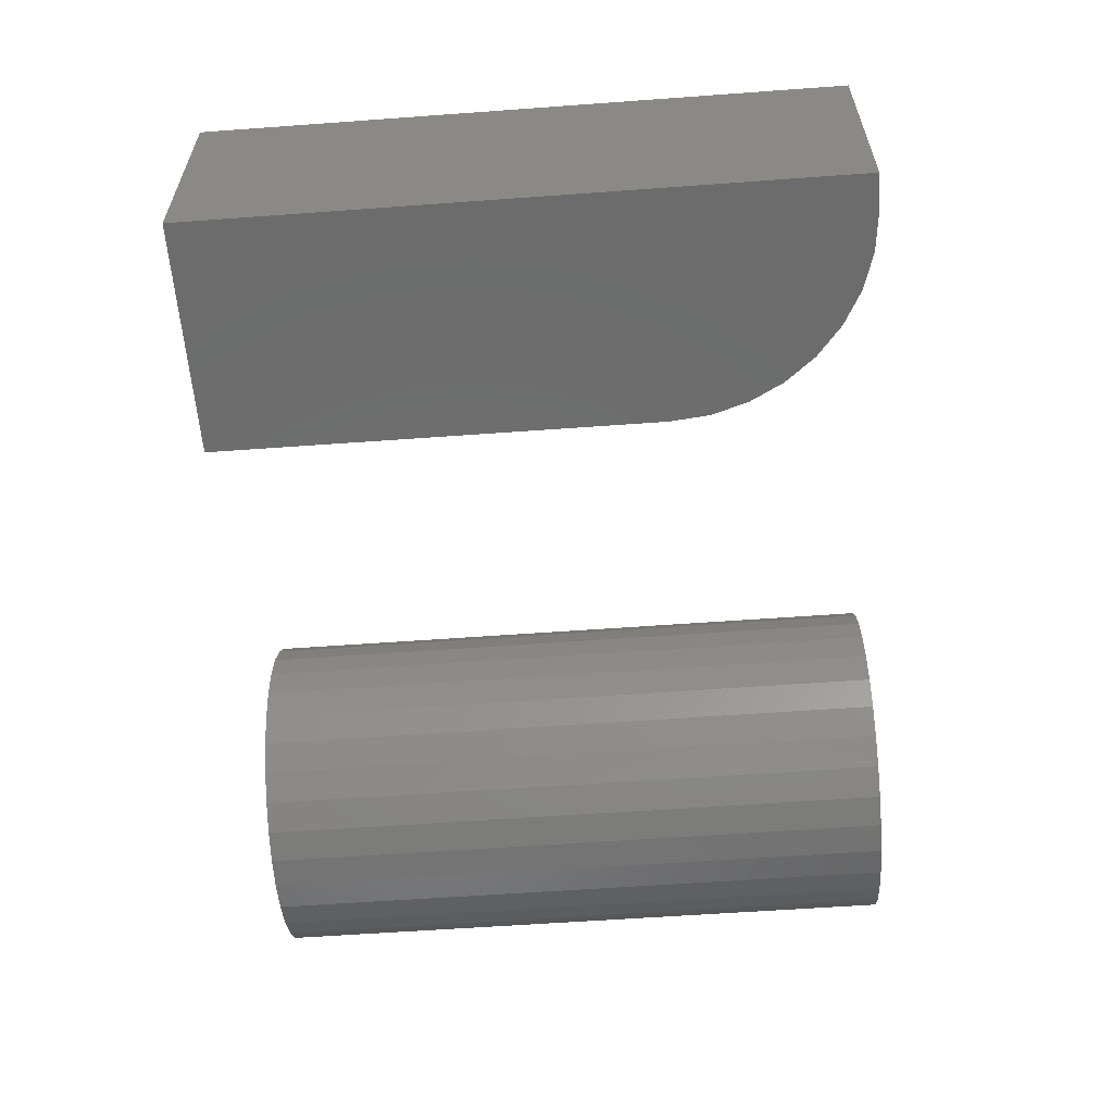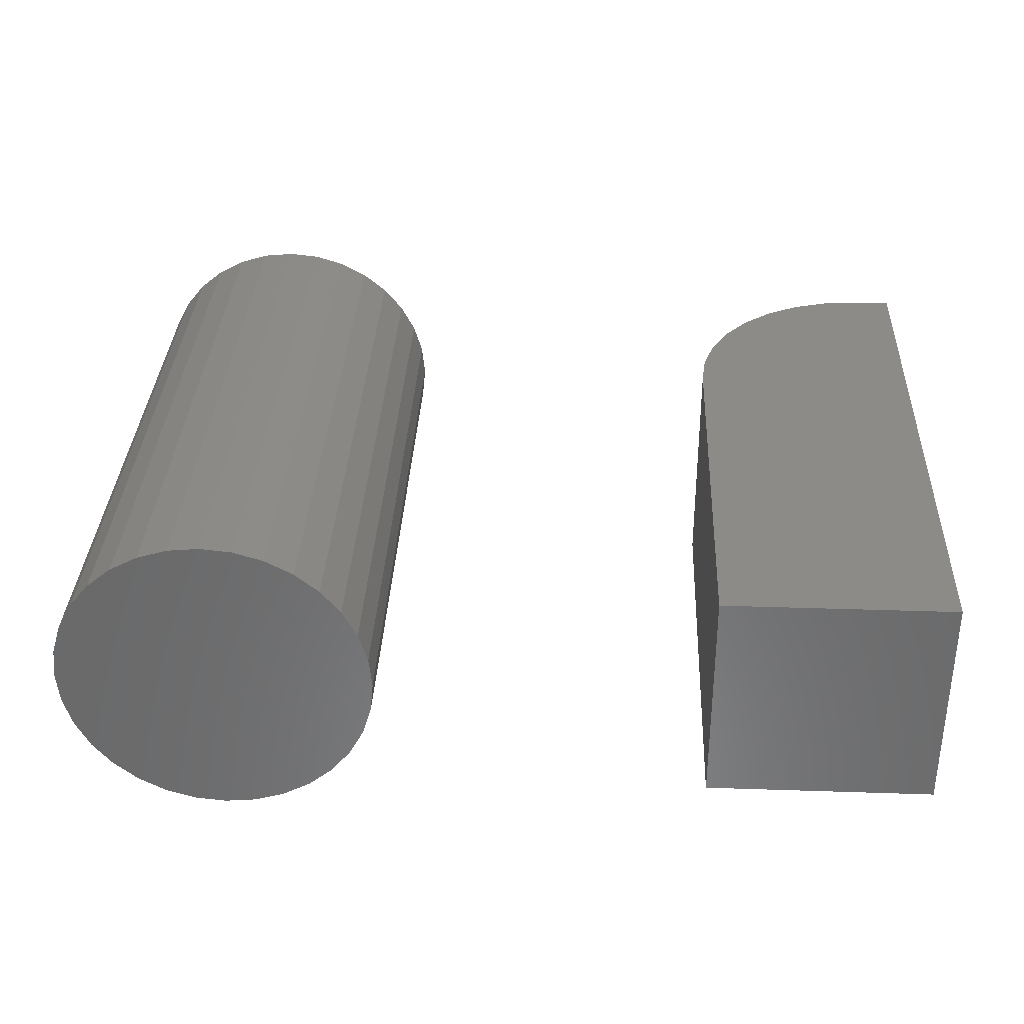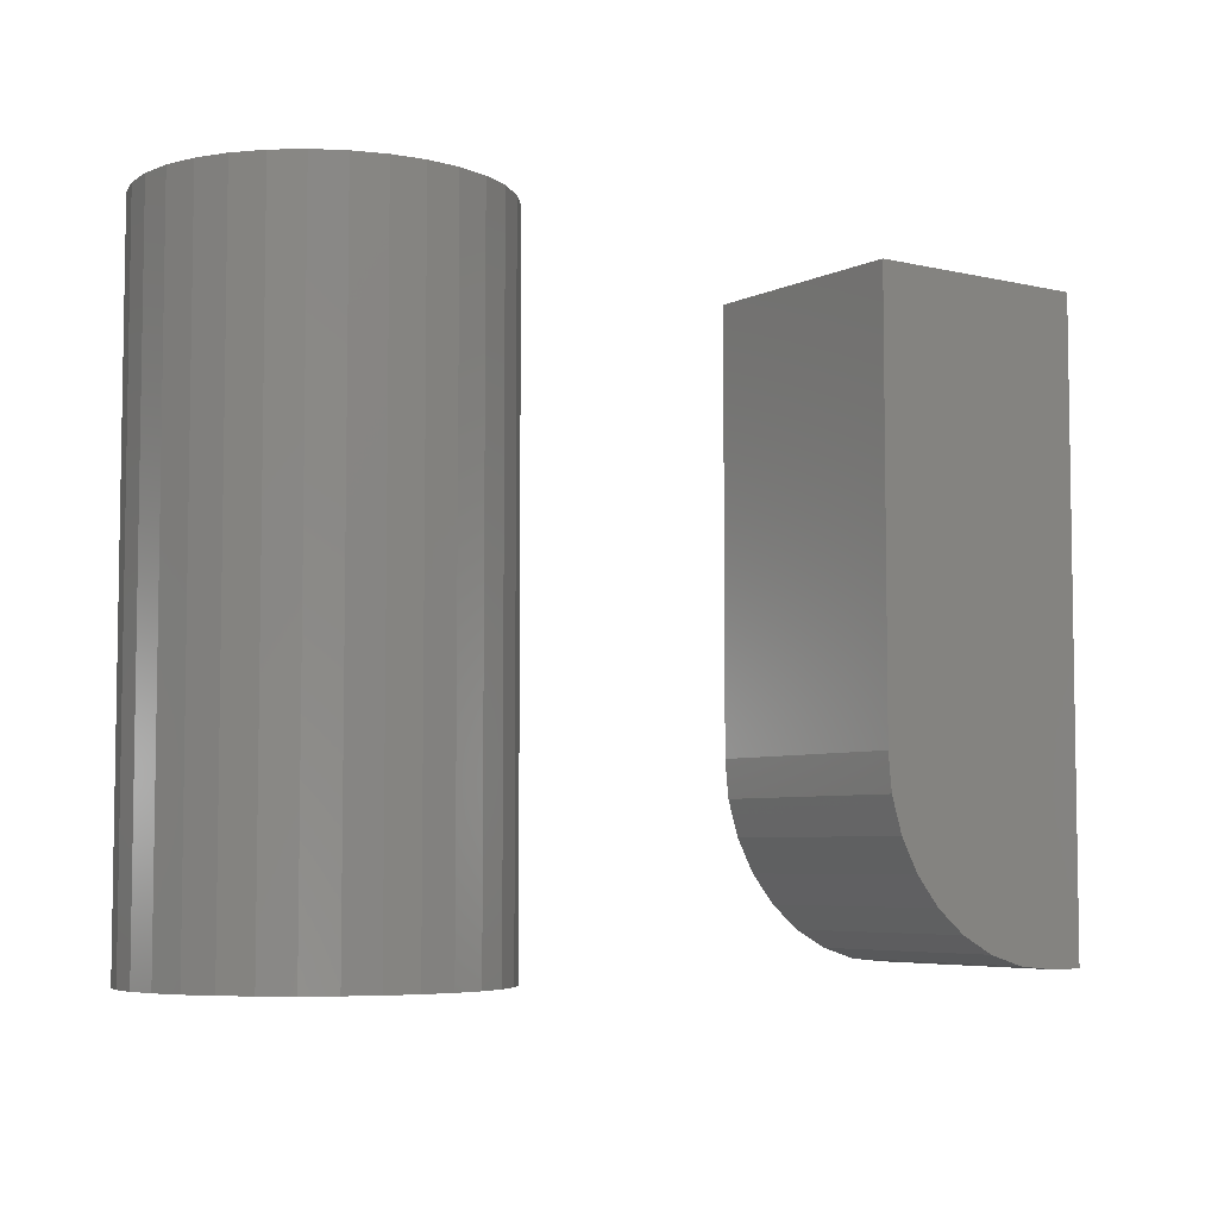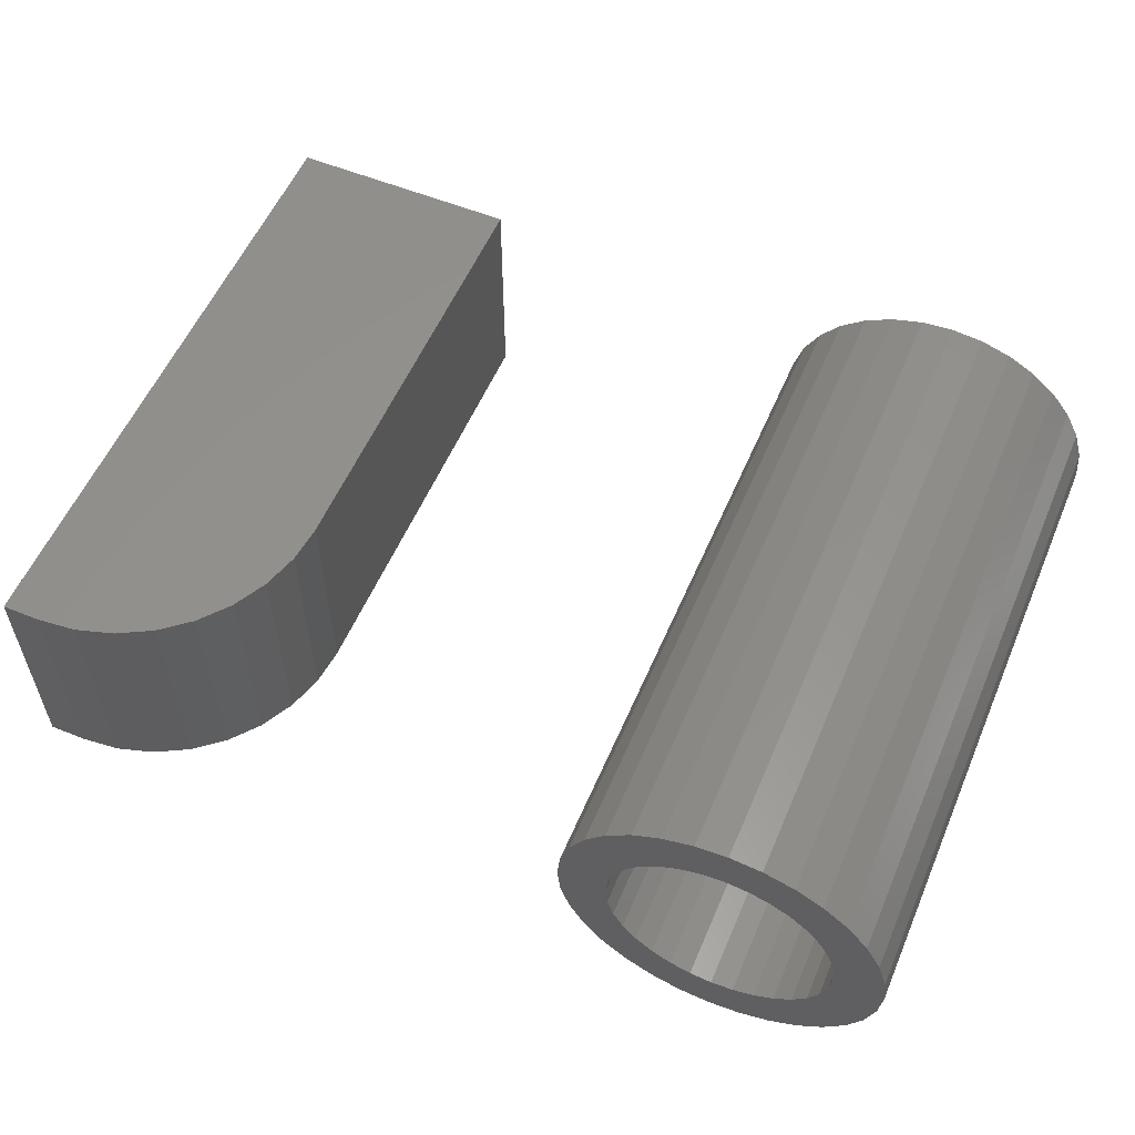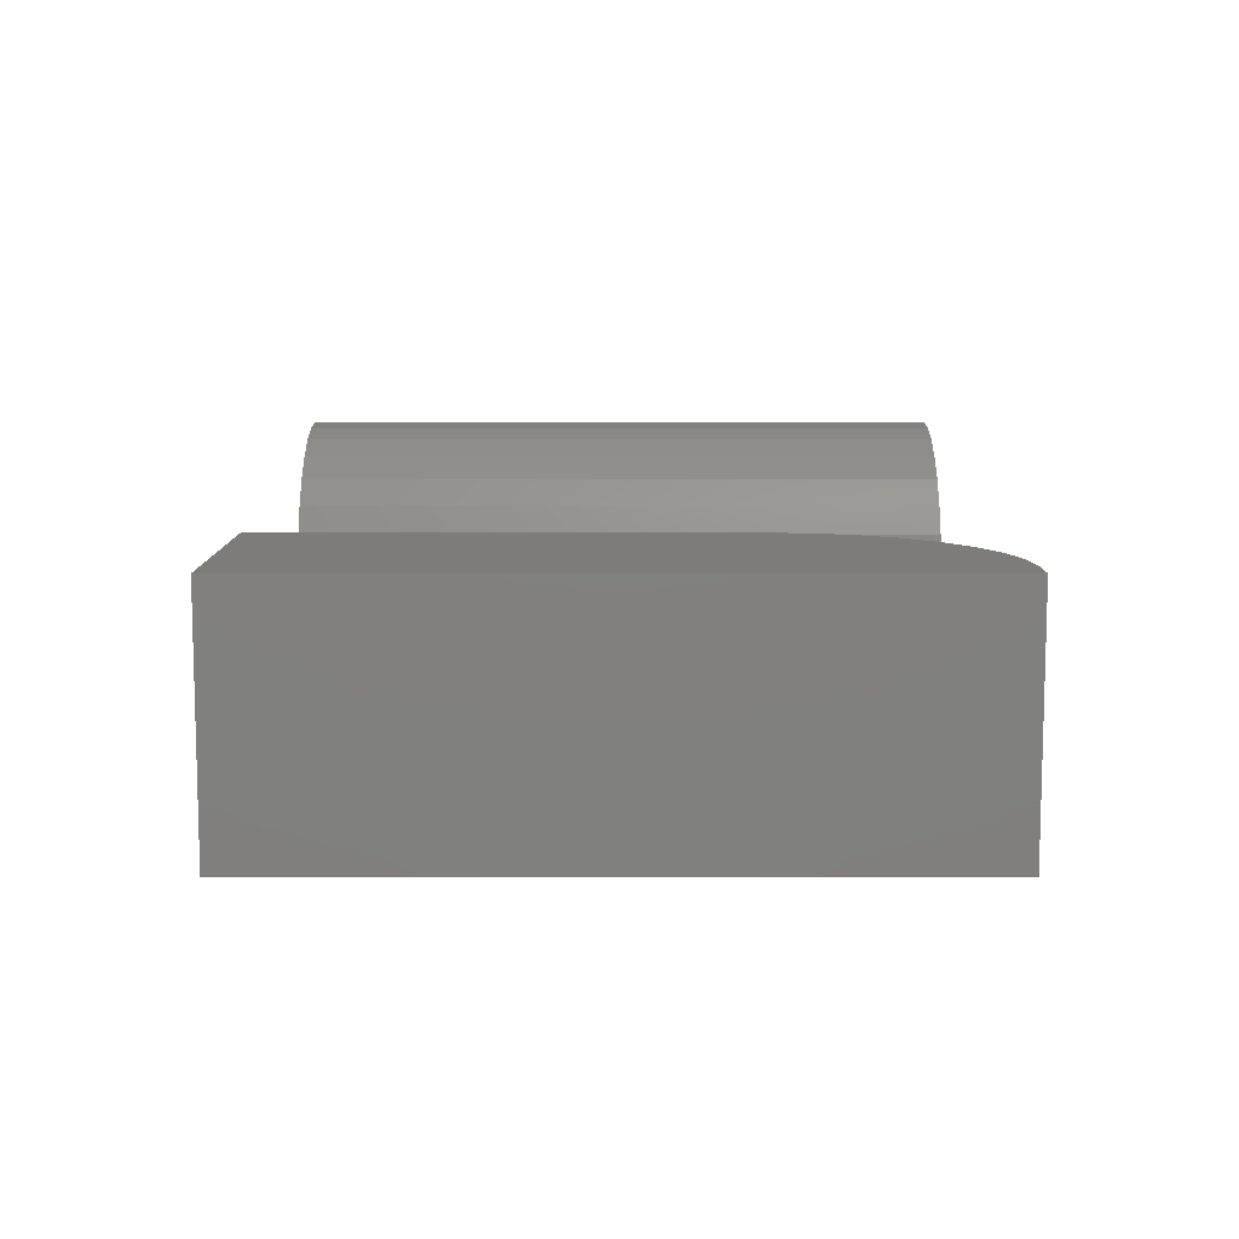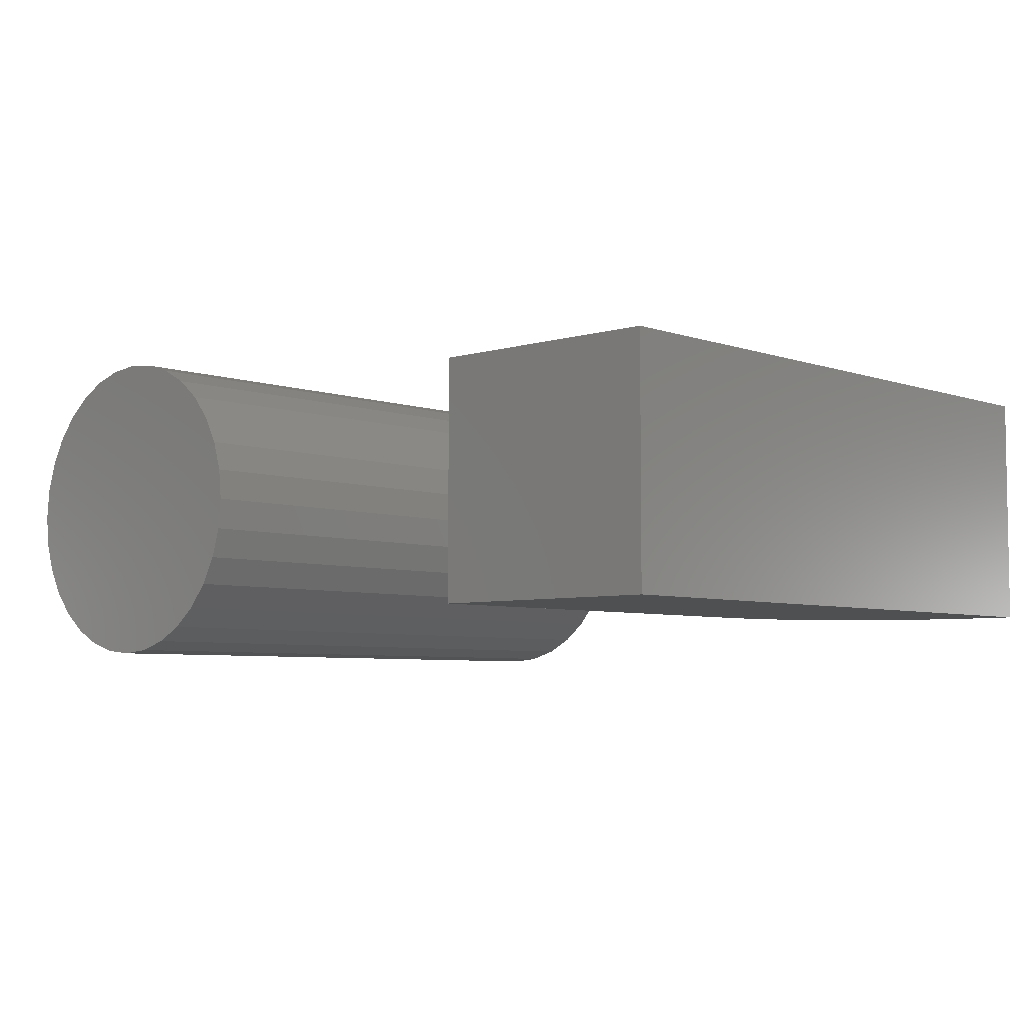
<metadata>
{"format":"stl","ext":"stl","renderer":"f3d","projection":"perspective","resolution":1024,"background":"white","views":[{"elev":-58.7,"azim":94.3,"up":"+Y"},{"elev":33.7,"azim":2.6,"up":"+Y"},{"elev":-5.7,"azim":-35.4,"up":"+Z"},{"elev":56.5,"azim":-156.9,"up":"+Y"},{"elev":9.6,"azim":90.0,"up":"+Y"},{"elev":-5.5,"azim":42.9,"up":"+Y"}]}
</metadata>
<code>
# stl→obj: 152 verts, 296 faces
v -0.2031 -0.07812 0
v -0.2031 0.07031 0
v -0.1797 -0.07812 0
v -0.1797 0.07031 0
v -0.3281 0.07031 0.125
v -0.3281 -0.07812 0.125
v -0.3281 0.07031 0.4062
v -0.3281 -0.07812 0.4062
v -0.2275 0.07031 0.002402
v -0.1797 0.07031 0.4062
v -0.251 0.07031 0.009515
v -0.2726 0.07031 0.02107
v -0.2915 0.07031 0.03661
v -0.3071 0.07031 0.05555
v -0.3186 0.07031 0.07716
v -0.3257 0.07031 0.1006
v -0.3257 -0.07812 0.1006
v -0.3186 -0.07812 0.07716
v -0.3071 -0.07812 0.05555
v -0.2915 -0.07812 0.03661
v -0.2726 -0.07812 0.02107
v -0.251 -0.07812 0.009515
v -0.2275 -0.07812 0.002402
v -0.1797 -0.07812 0.4062
v -0.7327 0.05702 0
v -0.687 0.05935 0
v -0.6978 0.05047 0
v -0.7422 0.03928 0
v -0.7067 0.03966 0
v -0.7327 -0.05702 0
v -0.7067 -0.03966 0
v -0.6978 -0.05047 0
v -0.687 -0.05935 0
v -0.5969 0.05047 0
v -0.6077 0.05935 0
v -0.562 0.05702 0
v -0.588 0.03966 0
v -0.5969 -0.05047 0
v -0.588 -0.03966 0
v -0.5525 -0.03928 0
v -0.562 -0.05702 0
v -0.6077 -0.05935 0
v -0.6474 0.07138 0
v -0.7199 0.07257 0
v -0.7044 0.08534 0
v -0.6866 0.09482 0
v -0.6674 0.1007 0
v -0.6474 0.1026 0
v -0.6273 0.1007 0
v -0.6081 0.09482 0
v -0.5903 0.08534 0
v -0.5748 0.07257 0
v -0.6334 0.07001 0
v -0.6613 0.07001 0
v -0.6747 0.06595 0
v -0.7199 -0.07257 0
v -0.6747 -0.06595 0
v -0.6613 -0.07001 0
v -0.6474 -0.07138 0
v -0.7044 -0.08534 0
v -0.5748 -0.07257 0
v -0.5903 -0.08534 0
v -0.6081 -0.09482 0
v -0.6273 -0.1007 0
v -0.6474 -0.1026 0
v -0.6674 -0.1007 0
v -0.6866 -0.09482 0
v -0.6201 0.06595 0
v -0.6334 -0.07001 0
v -0.6201 -0.06595 0
v -0.7133 0.02732 0
v -0.7174 0.01393 0
v -0.748 0.02002 0
v -0.7188 8.741e-18 0
v -0.75 1.257e-17 0
v -0.7174 -0.01393 0
v -0.748 -0.02002 0
v -0.7133 -0.02732 0
v -0.7422 -0.03928 0
v -0.5814 -0.02732 0
v -0.5774 -0.01393 0
v -0.5467 -0.02002 0
v -0.576 0 0
v -0.5447 0 0
v -0.5774 0.01393 0
v -0.5467 0.02002 0
v -0.5814 0.02732 0
v -0.5525 0.03928 0
v -0.6334 -0.07001 0.375
v -0.6201 -0.06595 0.375
v -0.6077 -0.05935 0.375
v -0.5969 -0.05047 0.375
v -0.588 -0.03966 0.375
v -0.5814 -0.02732 0.375
v -0.5774 -0.01393 0.375
v -0.576 0 0.375
v -0.6474 -0.07138 0.375
v -0.6613 -0.07001 0.375
v -0.6747 -0.06595 0.375
v -0.687 -0.05935 0.375
v -0.6978 -0.05047 0.375
v -0.7067 -0.03966 0.375
v -0.7133 -0.02732 0.375
v -0.7174 -0.01393 0.375
v -0.7188 8.741e-18 0.375
v -0.6613 0.07001 0.375
v -0.6747 0.06595 0.375
v -0.687 0.05935 0.375
v -0.6978 0.05047 0.375
v -0.7067 0.03966 0.375
v -0.7133 0.02732 0.375
v -0.7174 0.01393 0.375
v -0.6474 0.07138 0.375
v -0.6334 0.07001 0.375
v -0.6201 0.06595 0.375
v -0.6077 0.05935 0.375
v -0.5969 0.05047 0.375
v -0.588 0.03966 0.375
v -0.5814 0.02732 0.375
v -0.5774 0.01393 0.375
v -0.6674 0.1007 0.4062
v -0.6273 0.1007 0.4062
v -0.6474 0.1026 0.4062
v -0.6866 0.09482 0.4062
v -0.6081 0.09482 0.4062
v -0.7044 0.08534 0.4062
v -0.5903 0.08534 0.4062
v -0.5903 -0.08534 0.4062
v -0.6866 -0.09482 0.4062
v -0.6081 -0.09482 0.4062
v -0.6674 -0.1007 0.4062
v -0.6273 -0.1007 0.4062
v -0.6474 -0.1026 0.4062
v -0.5748 0.07257 0.4062
v -0.7199 0.07257 0.4062
v -0.562 0.05702 0.4062
v -0.7327 0.05702 0.4062
v -0.5525 0.03928 0.4062
v -0.7422 0.03928 0.4062
v -0.5467 0.02002 0.4062
v -0.748 0.02002 0.4062
v -0.5447 0 0.4062
v -0.75 1.257e-17 0.4062
v -0.5467 -0.02002 0.4062
v -0.748 -0.02002 0.4062
v -0.5525 -0.03928 0.4062
v -0.7422 -0.03928 0.4062
v -0.562 -0.05702 0.4062
v -0.7327 -0.05702 0.4062
v -0.5748 -0.07257 0.4062
v -0.7199 -0.07257 0.4062
v -0.7044 -0.08534 0.4062
f 1 2 3
f 3 2 4
f 5 6 7
f 7 6 8
f 2 9 4
f 5 7 10
f 5 10 4
f 5 4 9
f 5 9 11
f 5 11 12
f 5 12 13
f 5 13 14
f 5 14 15
f 5 15 16
f 6 17 18
f 6 18 19
f 6 19 20
f 6 20 21
f 6 21 22
f 6 22 23
f 6 23 1
f 6 1 3
f 6 3 24
f 6 24 8
f 2 1 9
f 9 1 23
f 9 23 11
f 11 23 22
f 11 22 12
f 12 22 21
f 12 21 13
f 13 21 20
f 13 20 14
f 14 20 19
f 14 19 15
f 15 19 18
f 15 18 16
f 16 18 17
f 16 17 5
f 5 17 6
f 8 24 7
f 7 24 10
f 3 4 24
f 24 4 10
f 25 26 27
f 27 28 25
f 29 28 27
f 30 31 32
f 33 30 32
f 34 35 36
f 37 34 36
f 38 39 40
f 41 38 40
f 41 42 38
f 43 44 45
f 43 45 46
f 43 46 47
f 43 47 48
f 43 48 49
f 43 49 50
f 43 50 51
f 43 51 52
f 43 52 53
f 44 43 54
f 44 54 55
f 44 55 26
f 44 26 25
f 56 30 33
f 56 33 57
f 56 57 58
f 56 58 59
f 56 59 60
f 59 61 62
f 59 62 63
f 59 63 64
f 59 64 65
f 59 65 66
f 59 66 67
f 59 67 60
f 52 36 35
f 52 35 68
f 52 68 53
f 61 59 69
f 61 69 70
f 61 70 42
f 61 42 41
f 29 71 28
f 28 71 72
f 28 72 73
f 73 72 74
f 73 74 75
f 75 74 76
f 75 76 77
f 77 76 78
f 77 78 79
f 79 78 31
f 79 31 30
f 39 80 40
f 40 80 81
f 40 81 82
f 82 81 83
f 82 83 84
f 84 83 85
f 84 85 86
f 86 85 87
f 86 87 88
f 88 87 37
f 88 37 36
f 59 89 69
f 69 89 90
f 69 90 70
f 70 90 91
f 70 91 42
f 42 91 92
f 42 92 38
f 38 92 93
f 38 93 39
f 39 93 94
f 39 94 80
f 80 94 95
f 80 95 81
f 81 95 96
f 81 96 83
f 89 59 97
f 97 59 58
f 97 58 98
f 98 58 57
f 98 57 99
f 99 57 33
f 99 33 100
f 100 33 32
f 100 32 101
f 101 32 31
f 101 31 102
f 102 31 78
f 102 78 103
f 103 78 76
f 103 76 104
f 104 76 74
f 104 74 105
f 43 106 54
f 54 106 107
f 54 107 55
f 55 107 108
f 55 108 26
f 26 108 109
f 26 109 27
f 27 109 110
f 27 110 29
f 29 110 111
f 29 111 71
f 71 111 112
f 71 112 72
f 72 112 105
f 72 105 74
f 106 43 113
f 113 43 53
f 113 53 114
f 114 53 68
f 114 68 115
f 115 68 35
f 115 35 116
f 116 35 34
f 116 34 117
f 117 34 37
f 117 37 118
f 118 37 87
f 118 87 119
f 119 87 85
f 119 85 120
f 120 85 83
f 120 83 96
f 113 114 106
f 107 106 114
f 115 107 114
f 108 107 115
f 116 108 115
f 109 108 116
f 117 109 116
f 110 109 117
f 118 110 117
f 92 101 93
f 100 101 92
f 91 100 92
f 99 100 91
f 90 99 91
f 98 99 90
f 89 98 90
f 97 98 89
f 101 102 93
f 93 102 103
f 93 103 94
f 94 103 104
f 94 104 95
f 95 104 105
f 95 105 96
f 96 105 112
f 96 112 120
f 120 112 111
f 120 111 119
f 119 111 110
f 119 110 118
f 121 122 123
f 122 121 124
f 122 124 125
f 125 124 126
f 125 126 127
f 128 129 130
f 130 129 131
f 130 131 132
f 132 131 133
f 127 126 134
f 134 126 135
f 134 135 136
f 136 135 137
f 136 137 138
f 138 137 139
f 138 139 140
f 140 139 141
f 140 141 142
f 142 141 143
f 142 143 144
f 144 143 145
f 144 145 146
f 146 145 147
f 146 147 148
f 148 147 149
f 148 149 150
f 150 149 151
f 150 151 128
f 128 151 152
f 128 152 129
f 84 142 82
f 82 142 144
f 82 144 40
f 40 144 146
f 40 146 41
f 41 146 148
f 41 148 61
f 61 148 150
f 61 150 62
f 62 150 128
f 62 128 63
f 63 128 130
f 63 130 64
f 64 130 132
f 64 132 65
f 65 132 133
f 65 133 66
f 66 133 131
f 66 131 67
f 67 131 129
f 67 129 60
f 60 129 152
f 60 152 56
f 56 152 151
f 56 151 30
f 30 151 149
f 30 149 79
f 79 149 147
f 79 147 77
f 77 147 145
f 77 145 75
f 75 145 143
f 75 143 73
f 73 143 141
f 73 141 28
f 28 141 139
f 28 139 25
f 25 139 137
f 25 137 44
f 44 137 135
f 44 135 45
f 45 135 126
f 45 126 46
f 46 126 124
f 46 124 47
f 47 124 121
f 47 121 48
f 48 121 123
f 48 123 49
f 49 123 122
f 49 122 50
f 50 122 125
f 50 125 51
f 51 125 127
f 51 127 52
f 52 127 134
f 52 134 36
f 36 134 136
f 36 136 88
f 88 136 138
f 88 138 86
f 86 138 140
f 86 140 84
f 84 140 142

</code>
